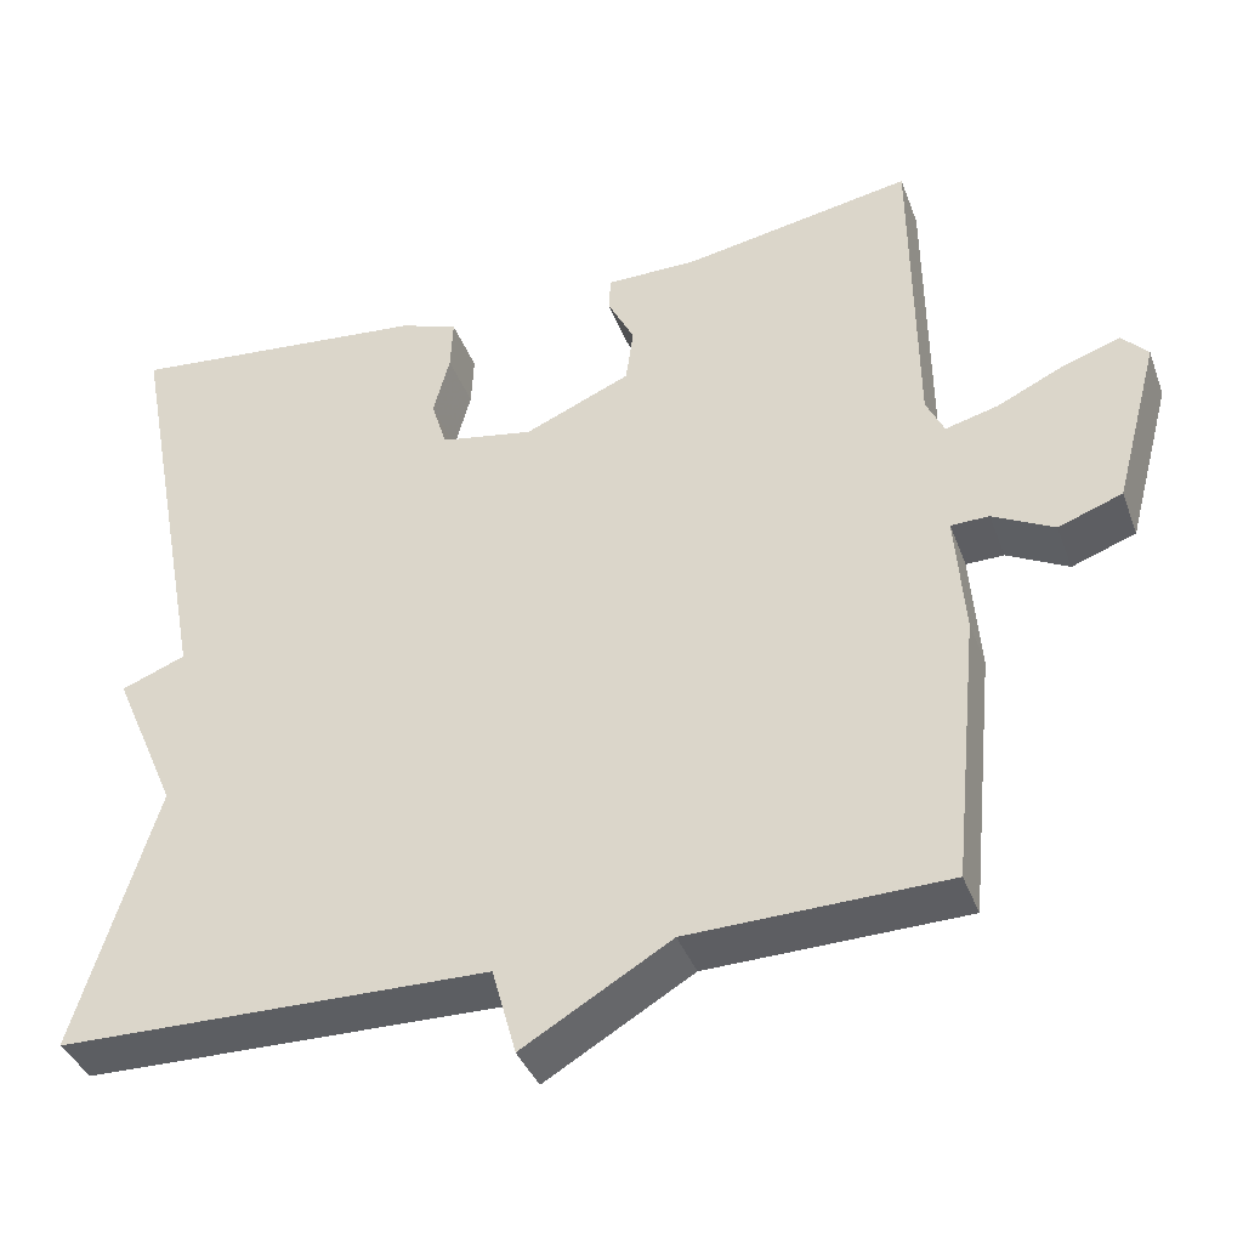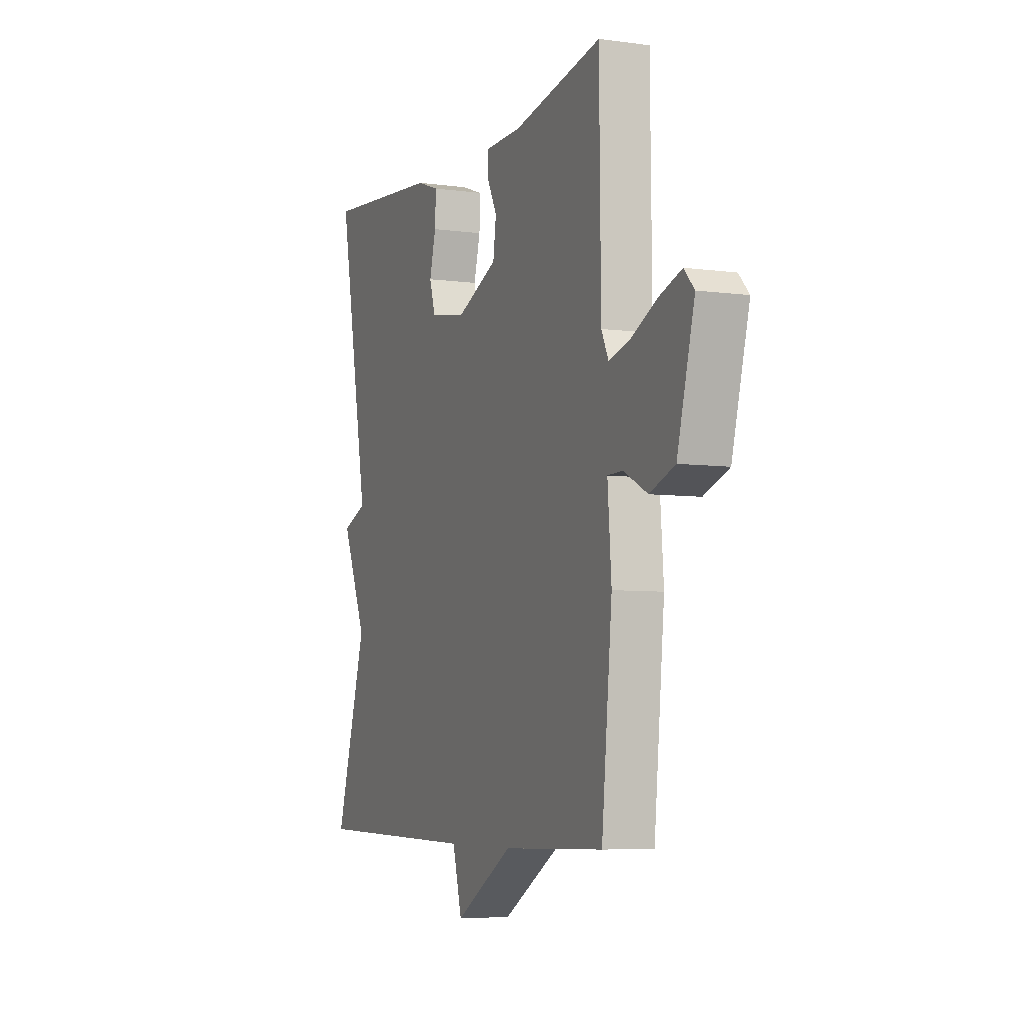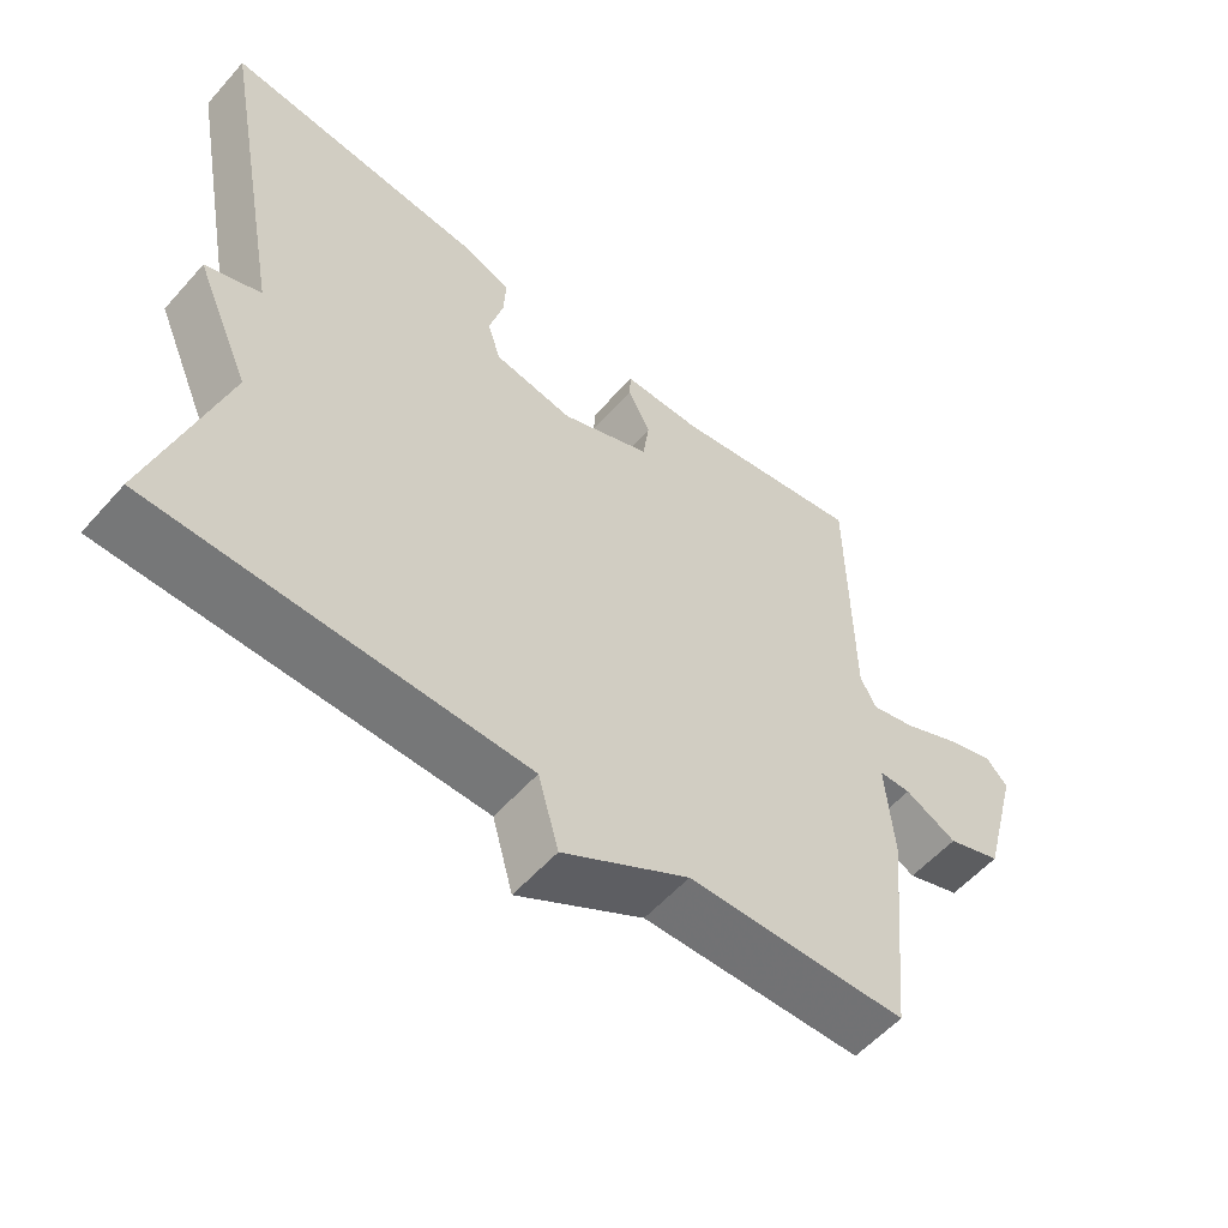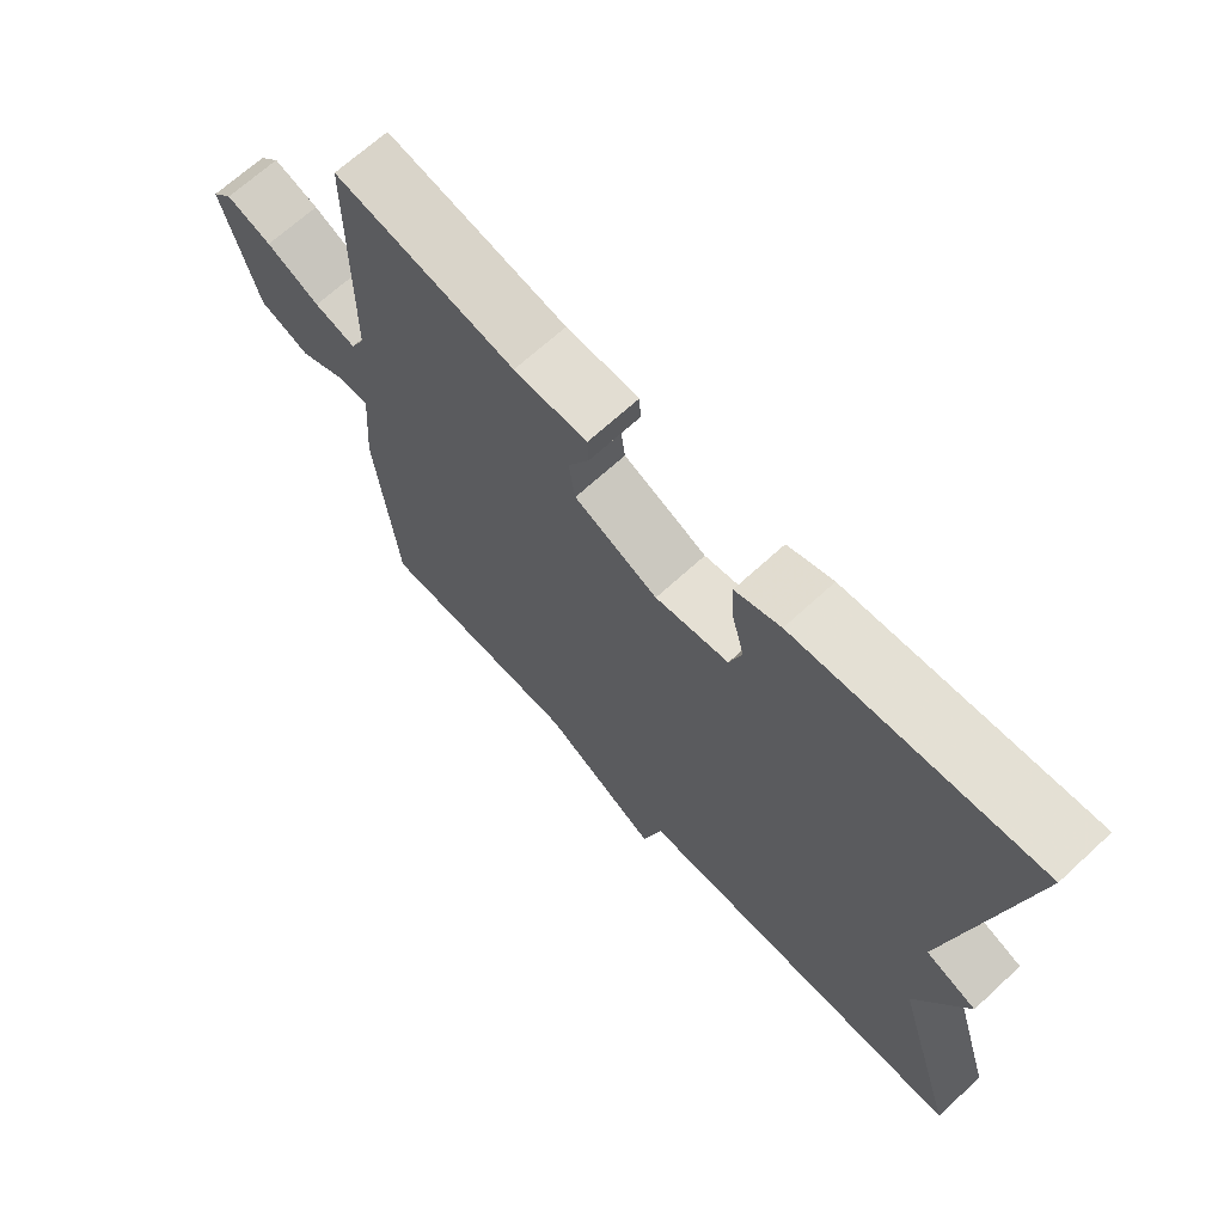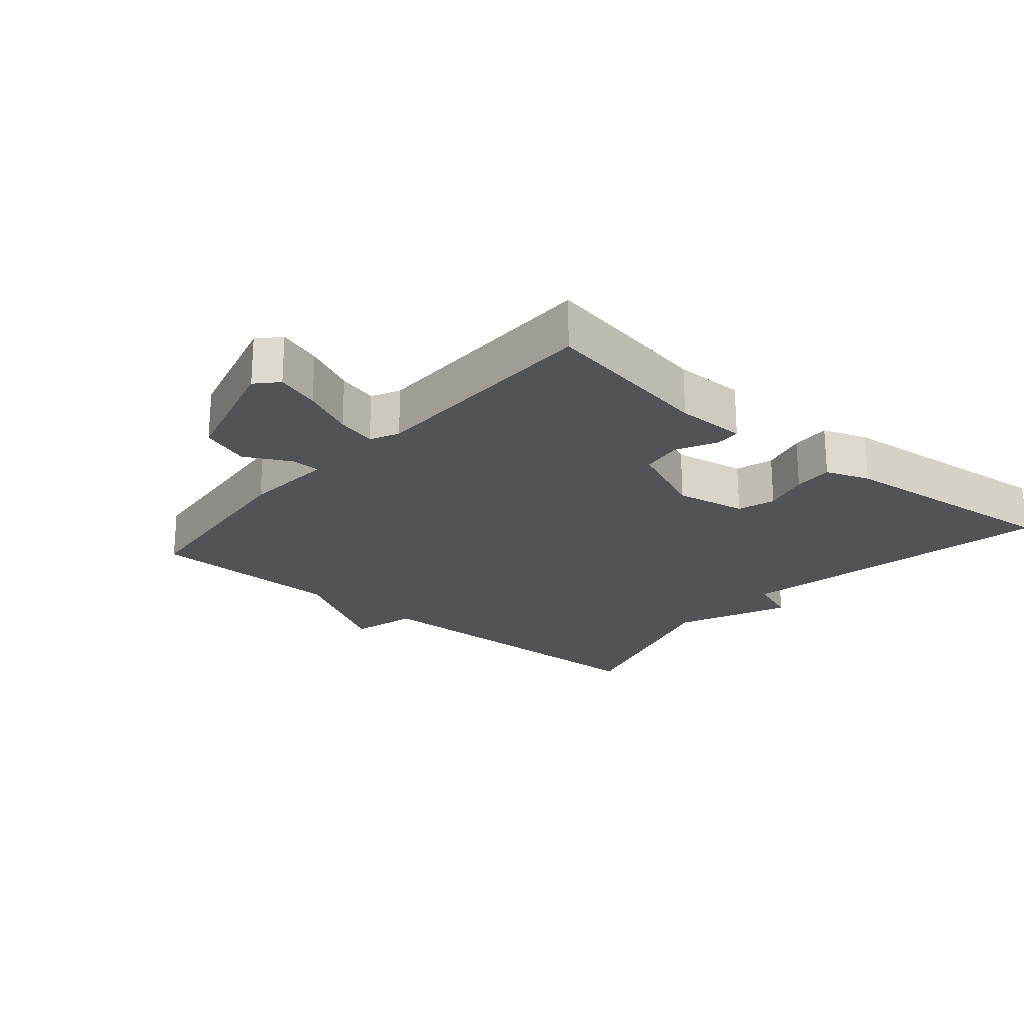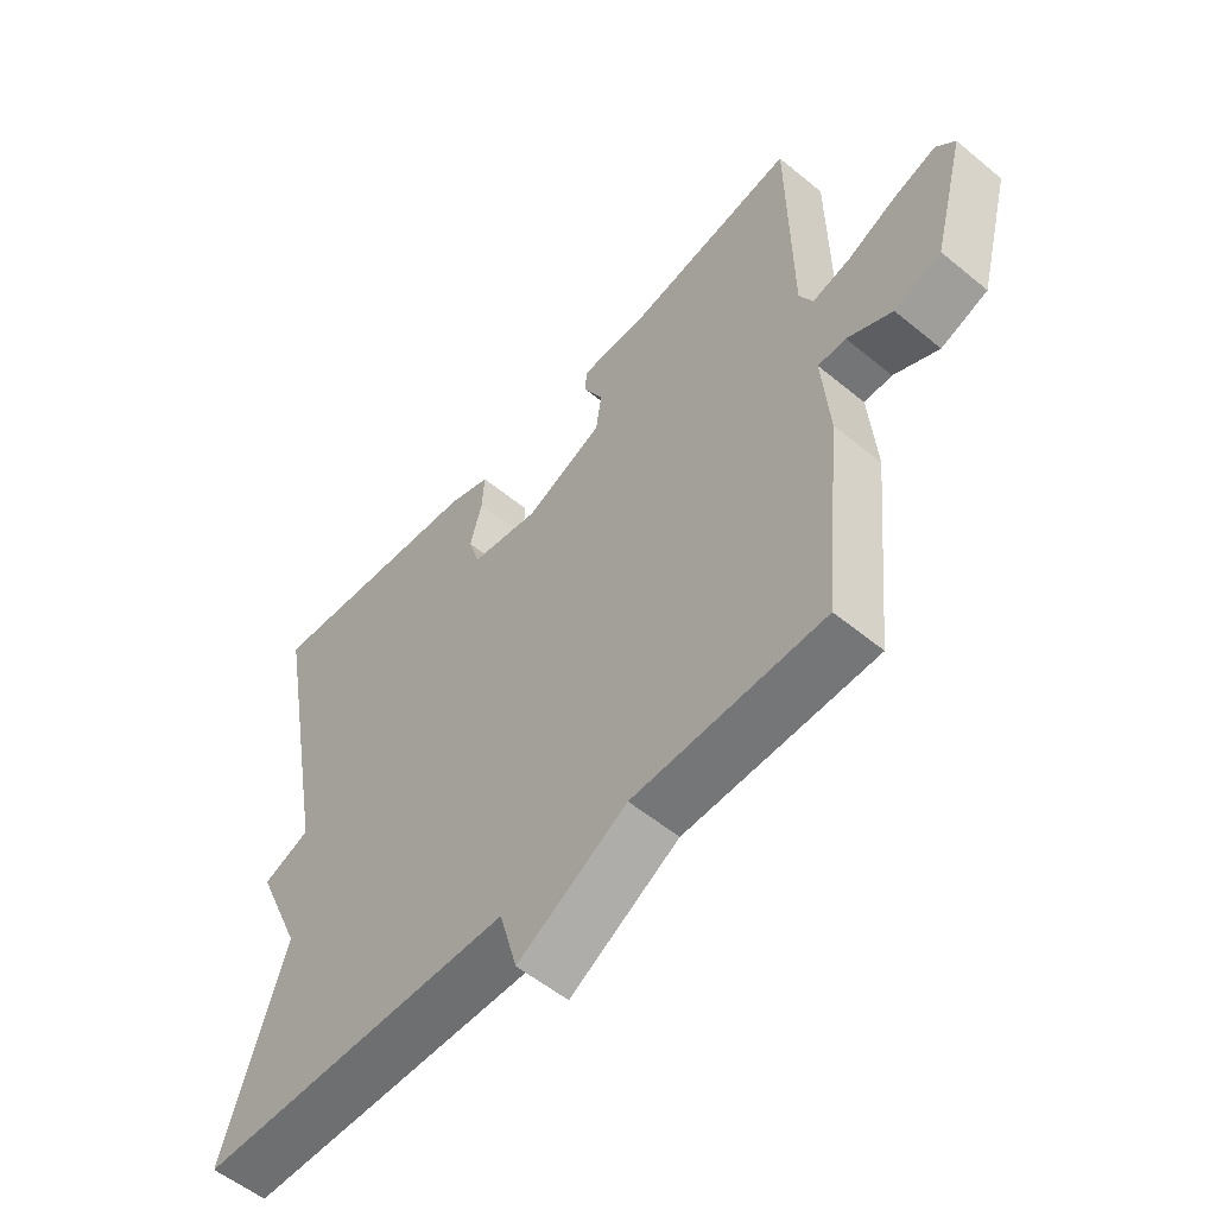
<metadata>
{"format":"obj","ext":"obj","renderer":"f3d","projection":"perspective","resolution":1024,"background":"white","views":[{"elev":-38.4,"azim":-160.7,"up":"+Z"},{"elev":-6.1,"azim":-112.3,"up":"+Z"},{"elev":-56.5,"azim":139.1,"up":"+Z"},{"elev":68.0,"azim":47.3,"up":"+Z"},{"elev":-22.4,"azim":-40.2,"up":"+Y"},{"elev":-55.4,"azim":-130.9,"up":"+Z"}]}
</metadata>
<code>
v -0.5 0.07 0.5
v -0.235 0.07 0.452
v -0.128 0.07 0.451
v -0.126 0.07 0.412
v -0.157 0.07 0.352
v -0.148 0.07 0.288
v -0.025 0.07 0.235
v 0.083 0.07 0.254
v 0.101 0.07 0.311
v 0.082 0.07 0.382
v 0.079 0.07 0.442
v 0.146 0.07 0.466
v 0.5 0.07 0.5
v 0.406 0.07 0.007
v 0.481 0.07 -0.022
v 0.406 0.07 -0.193
v 0.5 0.07 -0.5
v -0.001 0.07 -0.508
v -0.029 0.07 -0.609
v -0.201 0.07 -0.508
v -0.5 0.07 -0.5
v -0.531 0.07 -0.19
v -0.52 0.07 -0.05
v -0.564 0.07 -0.049
v -0.635 0.07 -0.085
v -0.709 0.07 -0.058
v -0.76 0.07 0.133
v -0.73 0.07 0.165
v -0.664 0.07 0.143
v -0.586 0.07 0.106
v -0.525 0.07 0.09
v -0.504 0.07 0.133
v -0.5 0 0.5
v -0.235 0 0.452
v -0.128 0 0.451
v -0.126 0 0.412
v -0.157 0 0.352
v -0.148 0 0.288
v -0.025 0 0.235
v 0.083 0 0.254
v 0.101 0 0.311
v 0.082 0 0.382
v 0.079 0 0.442
v 0.146 0 0.466
v 0.5 0 0.5
v 0.406 0 0.007
v 0.481 0 -0.022
v 0.406 0 -0.193
v 0.5 0 -0.5
v -0.001 0 -0.508
v -0.029 0 -0.609
v -0.201 0 -0.508
v -0.5 0 -0.5
v -0.531 0 -0.19
v -0.52 0 -0.05
v -0.564 0 -0.049
v -0.635 0 -0.085
v -0.709 0 -0.058
v -0.76 0 0.133
v -0.73 0 0.165
v -0.664 0 0.143
v -0.586 0 0.106
v -0.525 0 0.09
v -0.504 0 0.133
f 28 29 30
f 27 28 30
f 26 27 30
f 25 26 30
f 24 25 30
f 23 24 30 31
f 20 21 22 23
f 23 31 32
f 20 23 32
f 19 20 32
f 18 19 32
f 18 32 1
f 17 18 1
f 16 17 1
f 12 13 14
f 11 12 14
f 10 11 14
f 9 10 14
f 8 9 14
f 7 8 14
f 6 7 14
f 2 3 4 5
f 2 5 6
f 1 2 6
f 16 1 6
f 14 15 16
f 6 14 16
f 62 61 60
f 62 60 59
f 62 59 58
f 62 58 57
f 62 57 56
f 63 62 56 55
f 55 54 53 52
f 64 63 55
f 64 55 52
f 64 52 51
f 64 51 50
f 33 64 50
f 33 50 49
f 33 49 48
f 46 45 44
f 46 44 43
f 46 43 42
f 46 42 41
f 46 41 40
f 46 40 39
f 46 39 38
f 37 36 35 34
f 38 37 34
f 38 34 33
f 38 33 48
f 48 47 46
f 48 46 38
f 1 33 34 2
f 2 34 35 3
f 3 35 36 4
f 4 36 37 5
f 5 37 38 6
f 6 38 39 7
f 7 39 40 8
f 8 40 41 9
f 9 41 42 10
f 10 42 43 11
f 11 43 44 12
f 12 44 45 13
f 13 45 46 14
f 14 46 47 15
f 15 47 48 16
f 16 48 49 17
f 17 49 50 18
f 18 50 51 19
f 19 51 52 20
f 20 52 53 21
f 21 53 54 22
f 22 54 55 23
f 23 55 56 24
f 24 56 57 25
f 25 57 58 26
f 26 58 59 27
f 27 59 60 28
f 28 60 61 29
f 29 61 62 30
f 30 62 63 31
f 31 63 64 32
f 32 64 33 1

</code>
